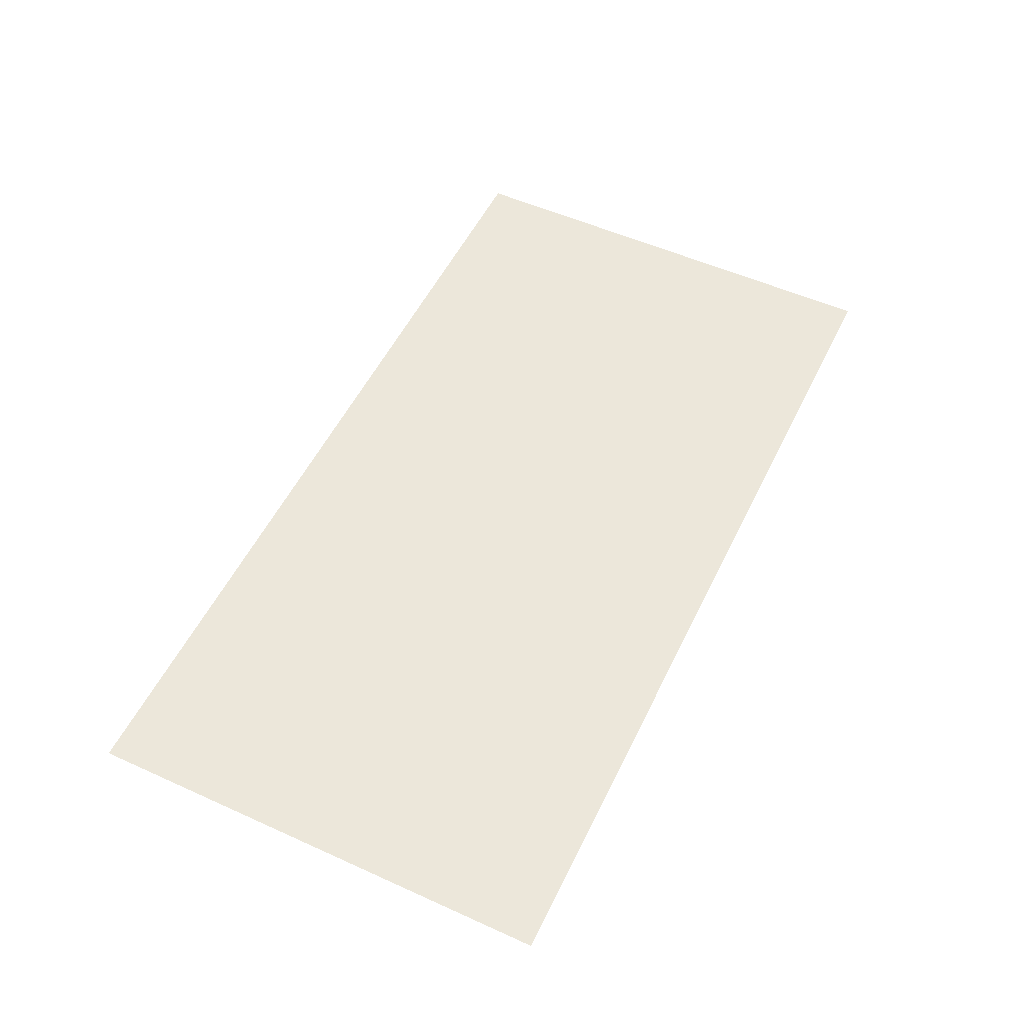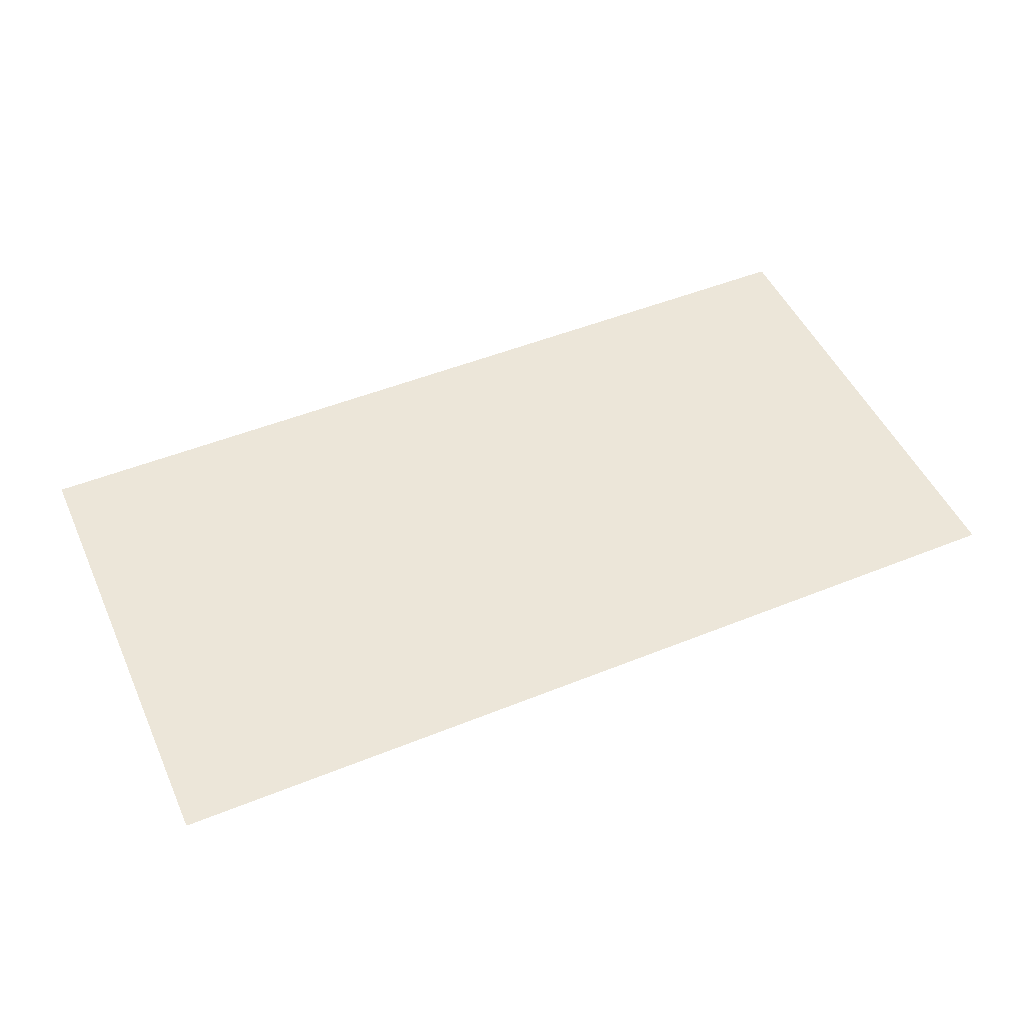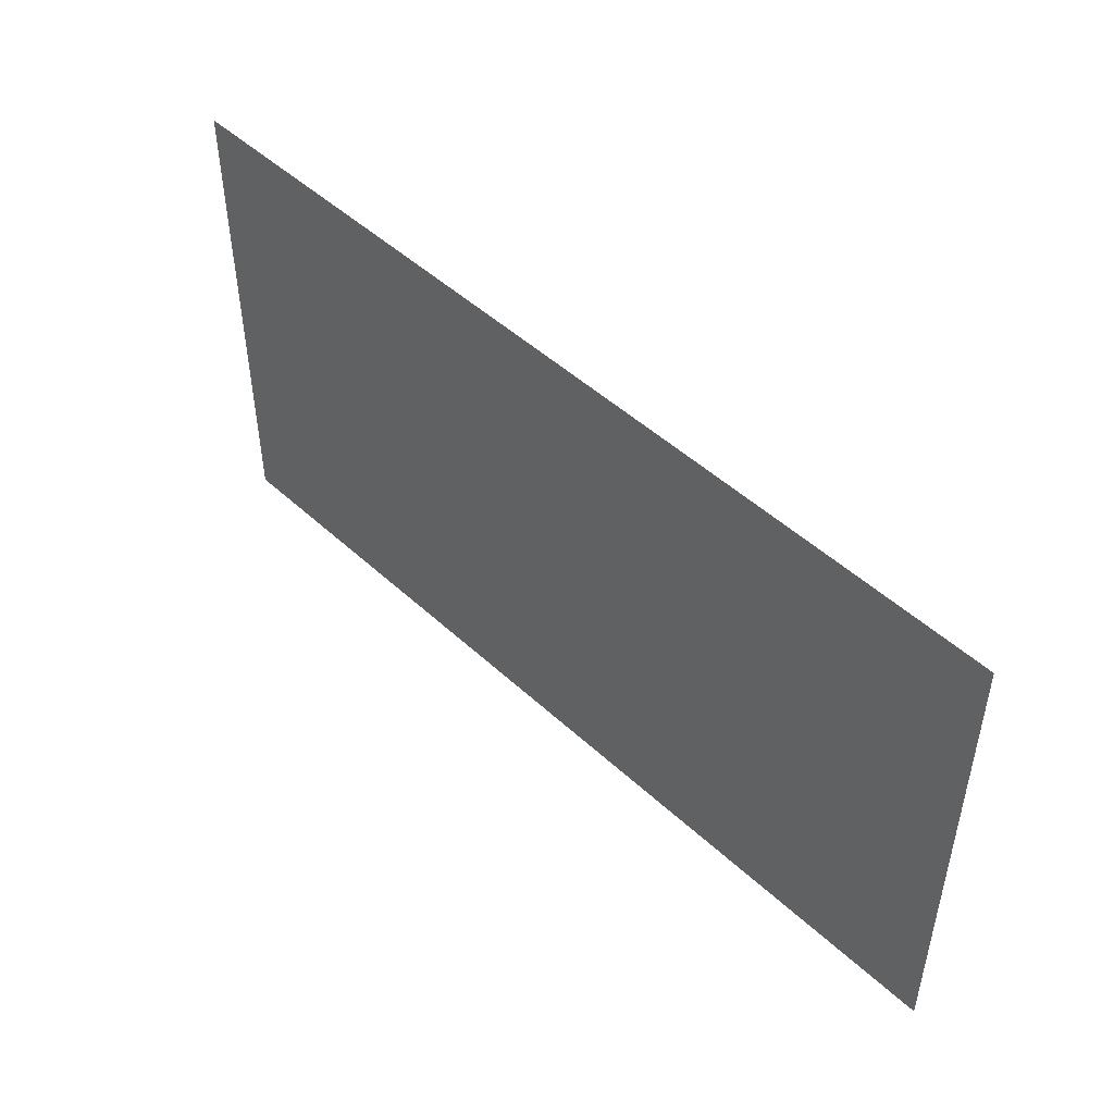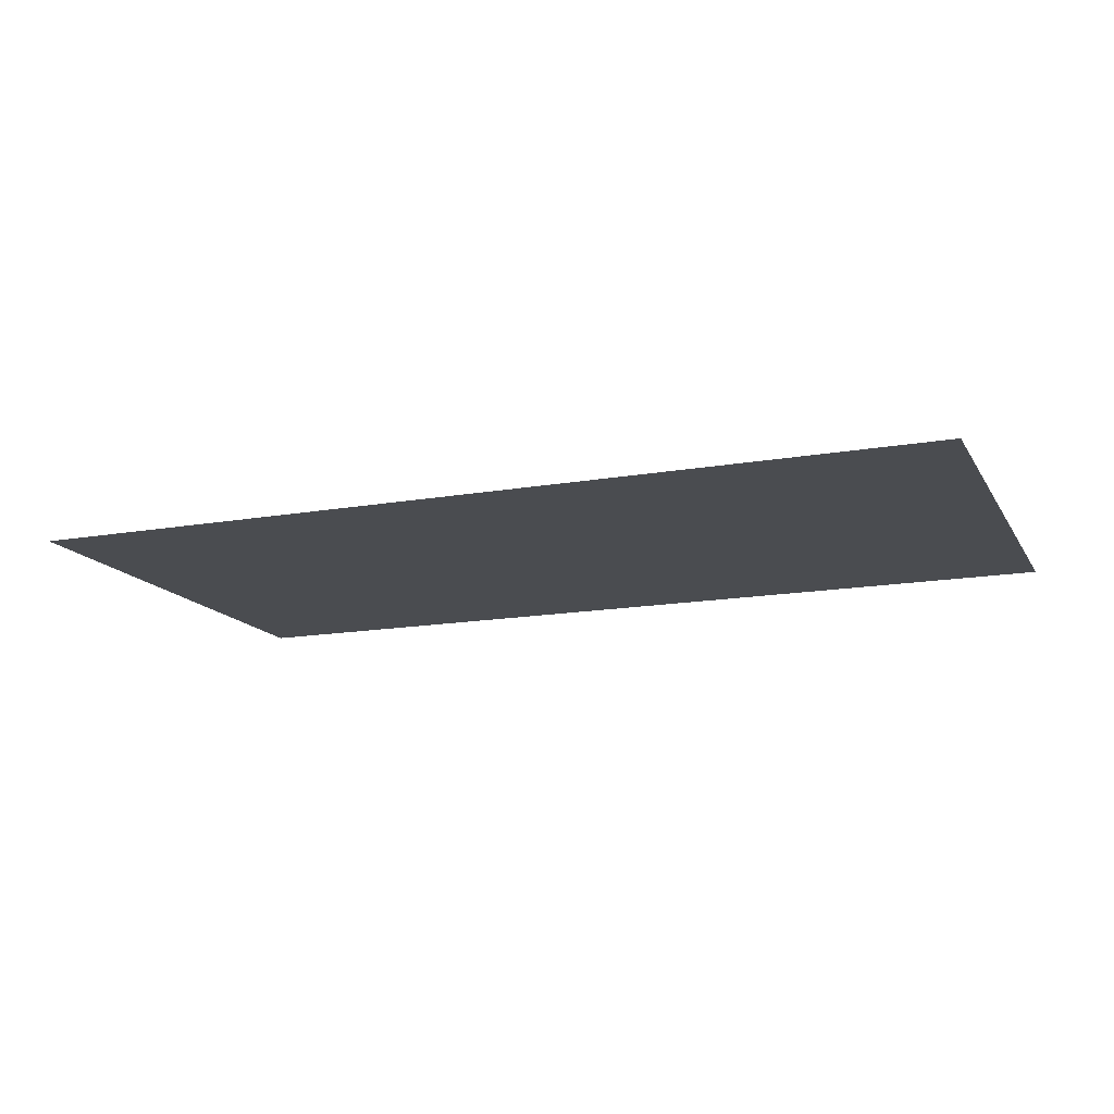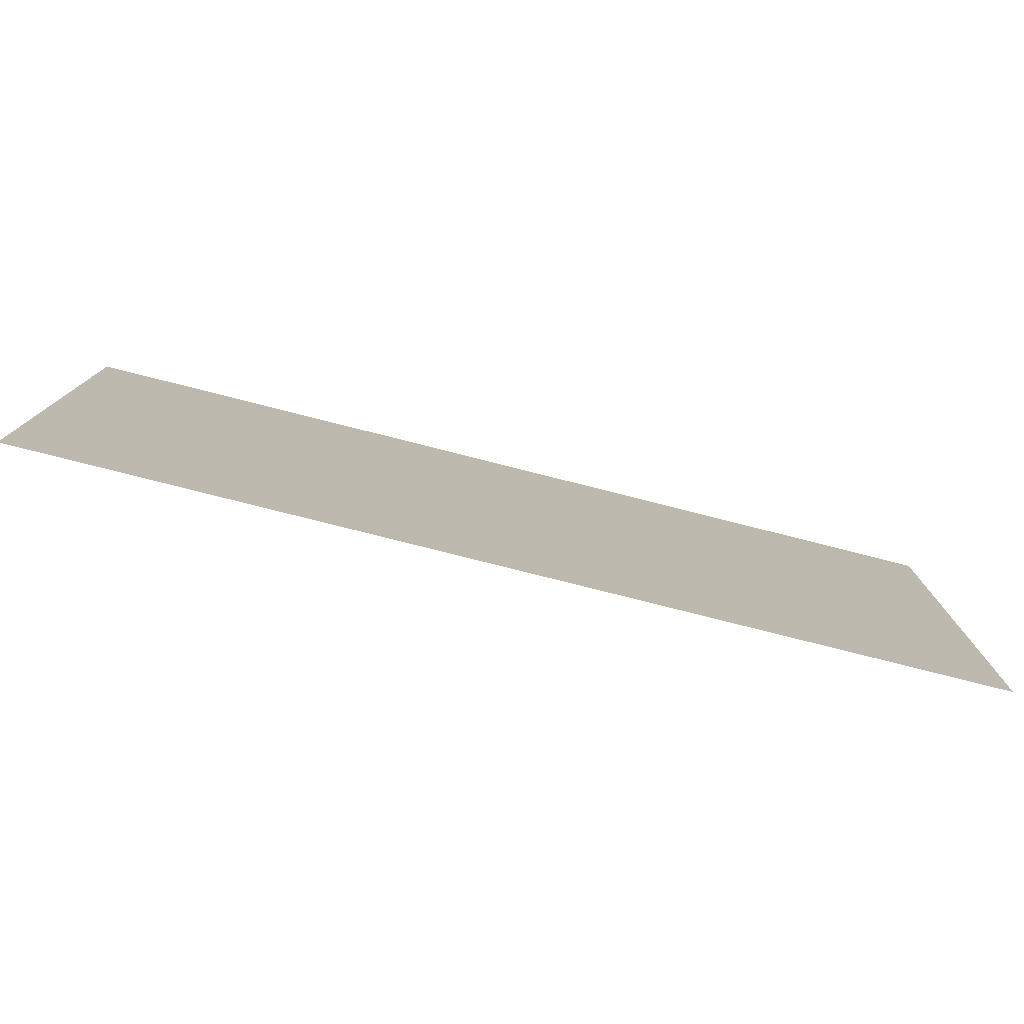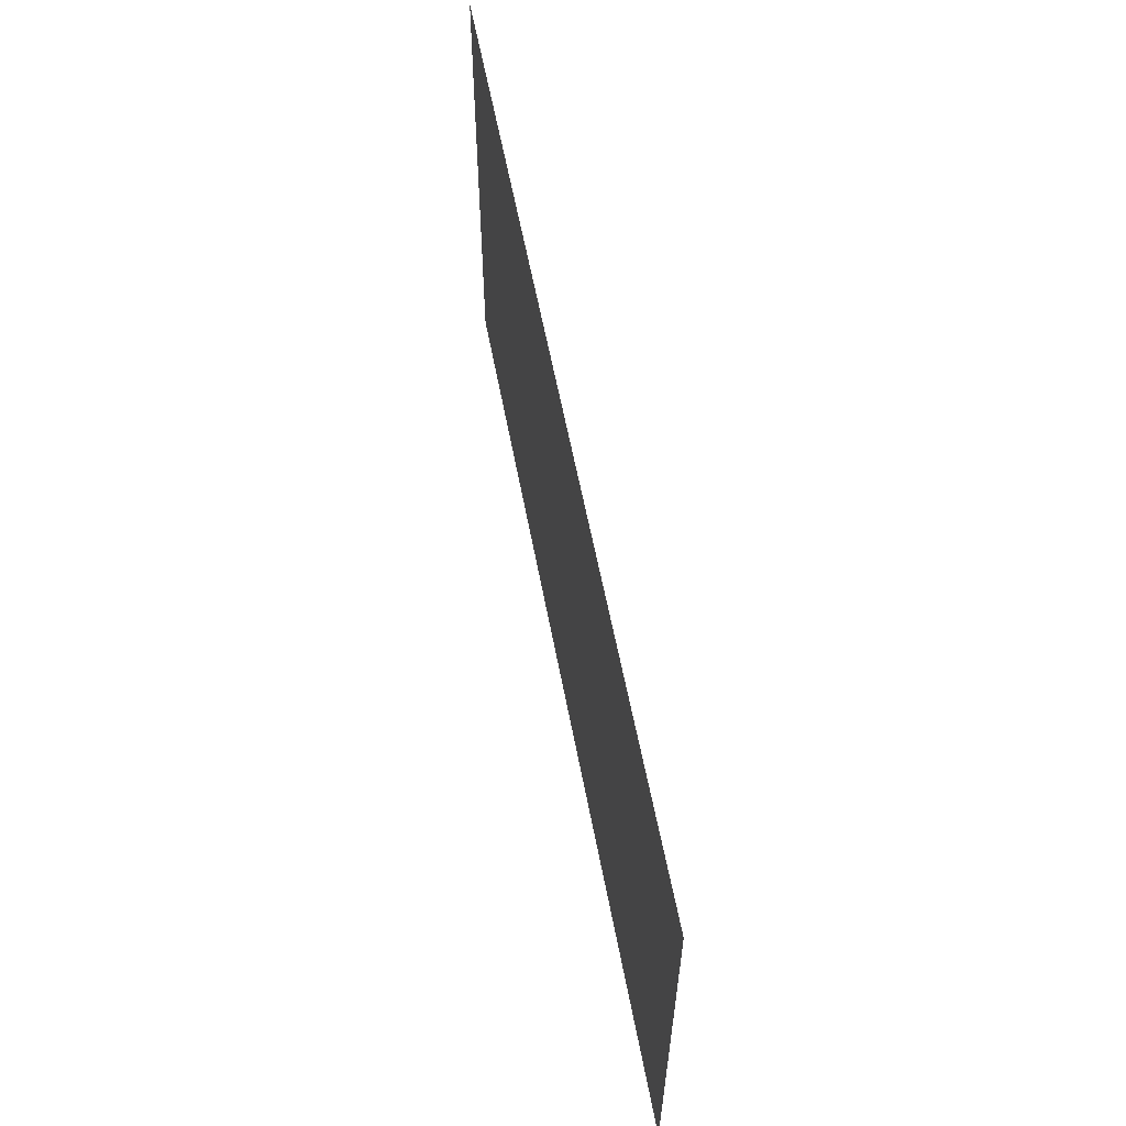
<metadata>
{"format":"obj","ext":"obj","renderer":"f3d","projection":"perspective","resolution":1024,"background":"white","views":[{"elev":53.7,"azim":-64.3,"up":"+Y"},{"elev":49.5,"azim":156.0,"up":"+Y"},{"elev":48.2,"azim":45.9,"up":"+Z"},{"elev":-15.0,"azim":20.9,"up":"+Y"},{"elev":-78.1,"azim":165.8,"up":"+Z"},{"elev":59.3,"azim":-100.7,"up":"+Z"}]}
</metadata>
<code>
g D3_collisionWater_geo
v -70.64 -0.2618 25.91
v -70.65 -0.2618 25.9
v -79.18 -0.2618 25.9
v -79.19 -0.2618 25.91
v -79.18 -0.2618 30.39
v -79.19 -0.2618 30.39
v -70.64 -0.2618 30.39
v -70.65 -0.2618 30.39
g D3_collisionWater_geo_0
f 7 5 8
f 6 5 7
f 1 6 7
f 4 6 1
f 2 4 1
f 3 4 2

</code>
